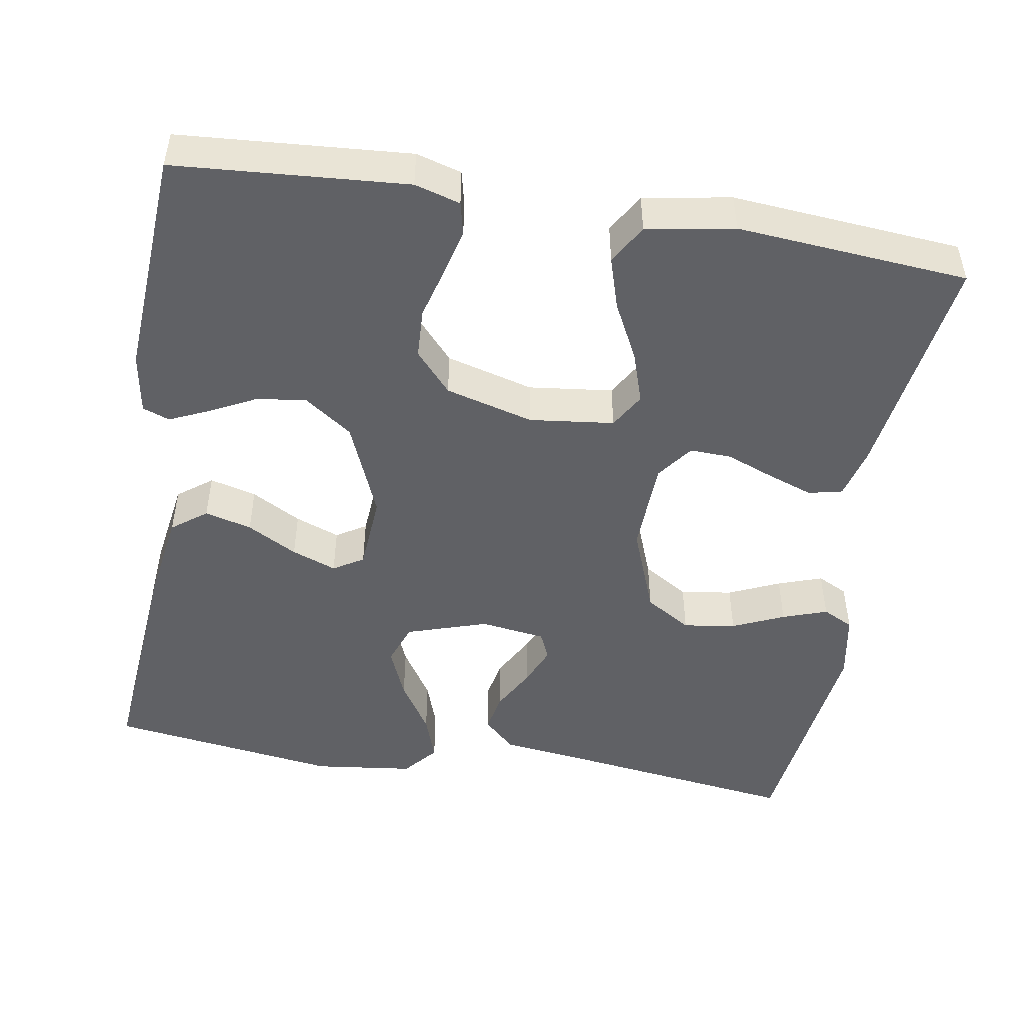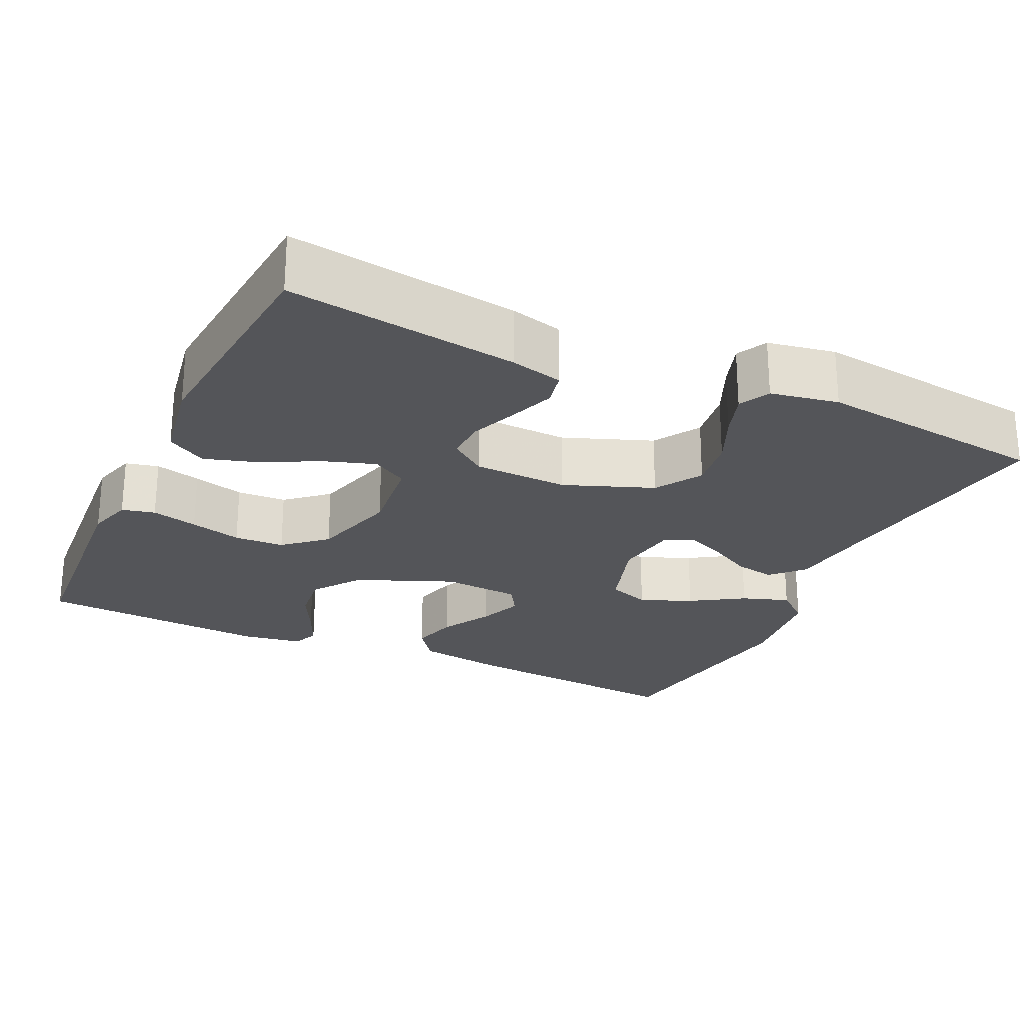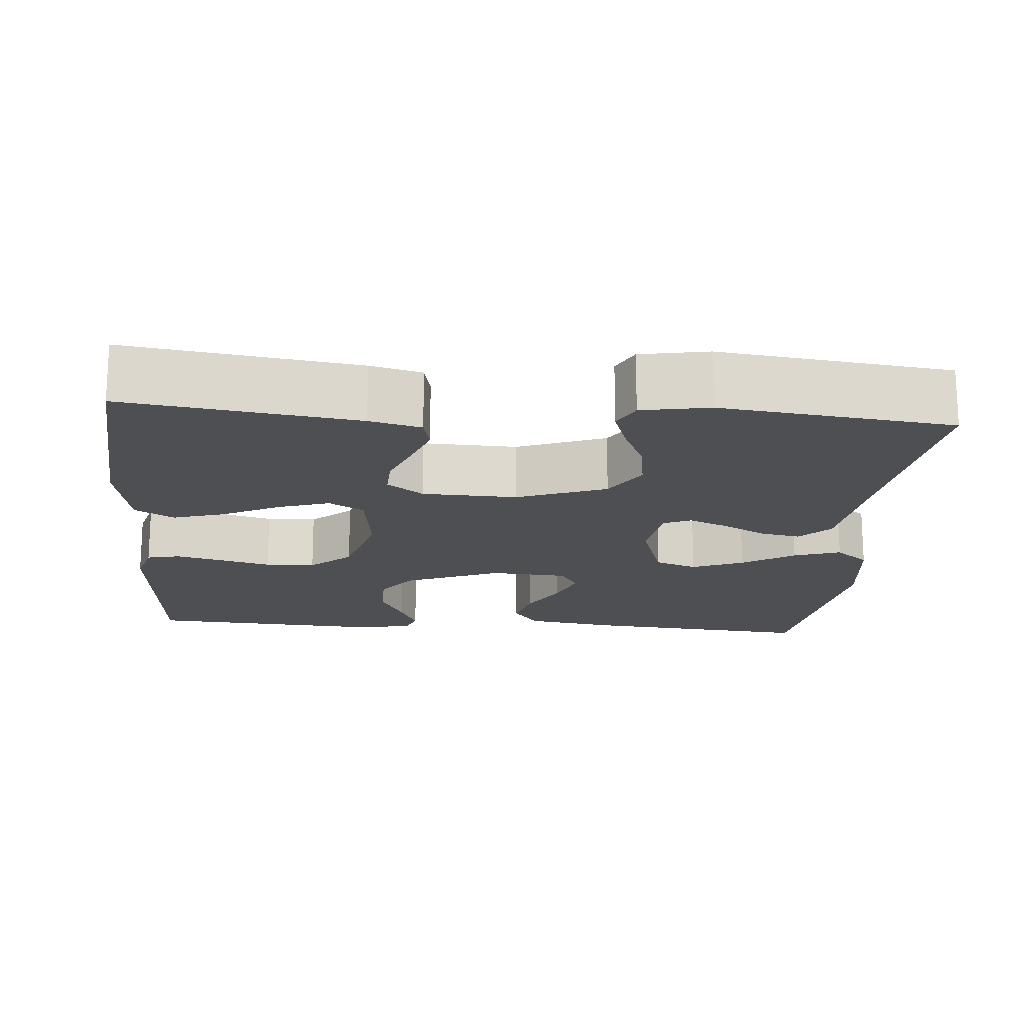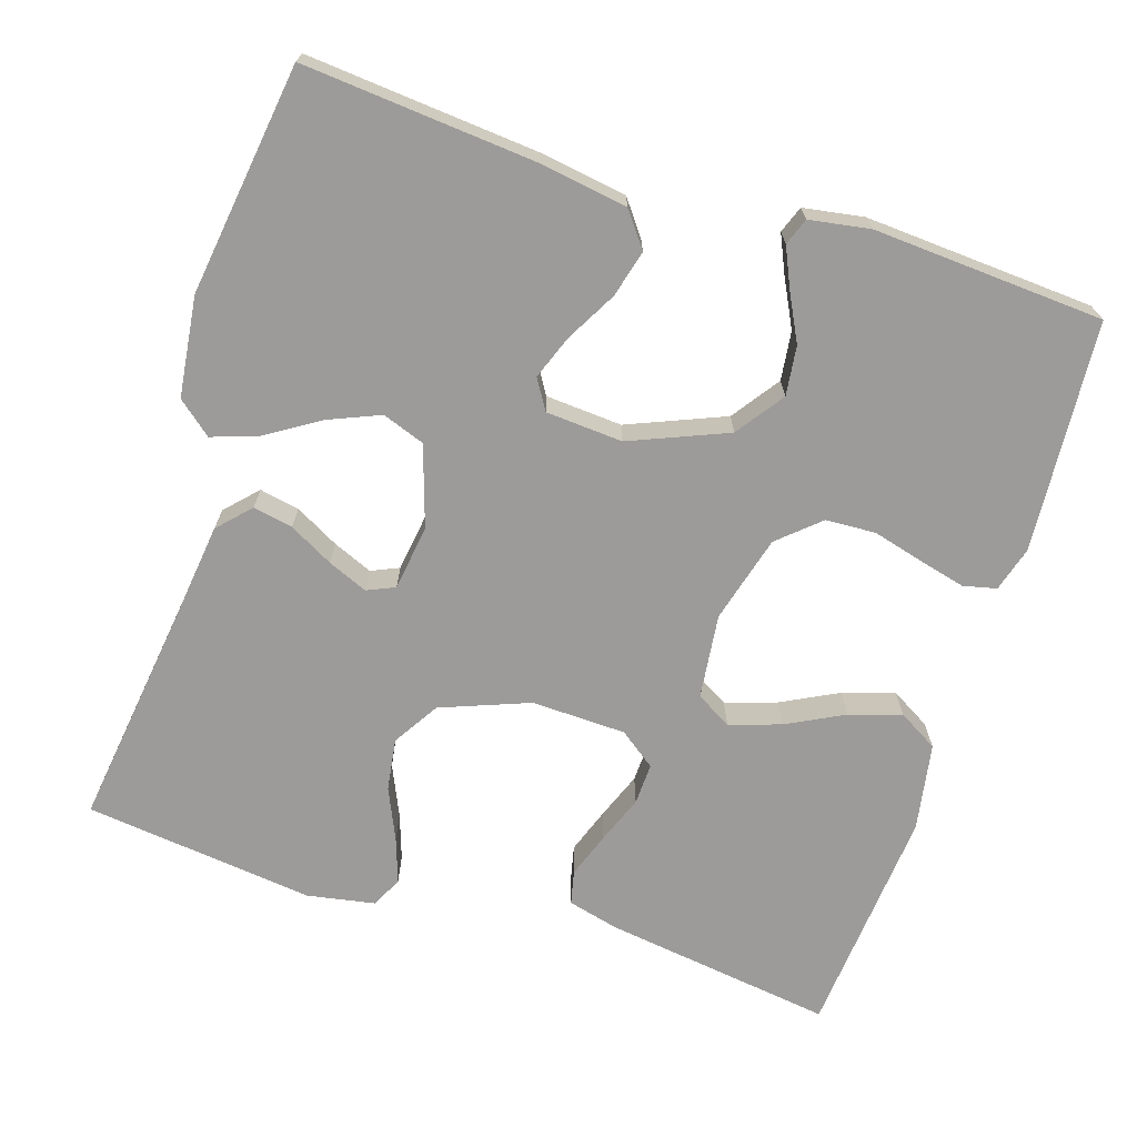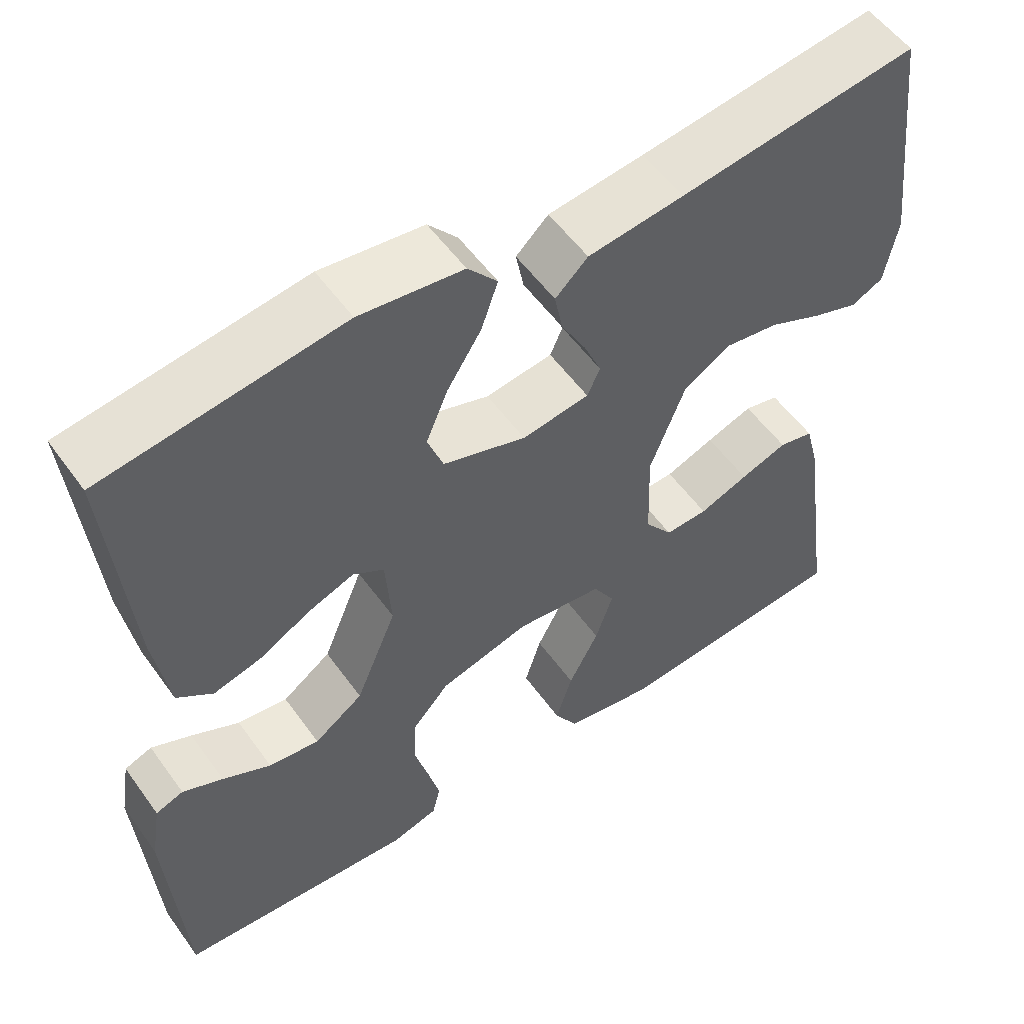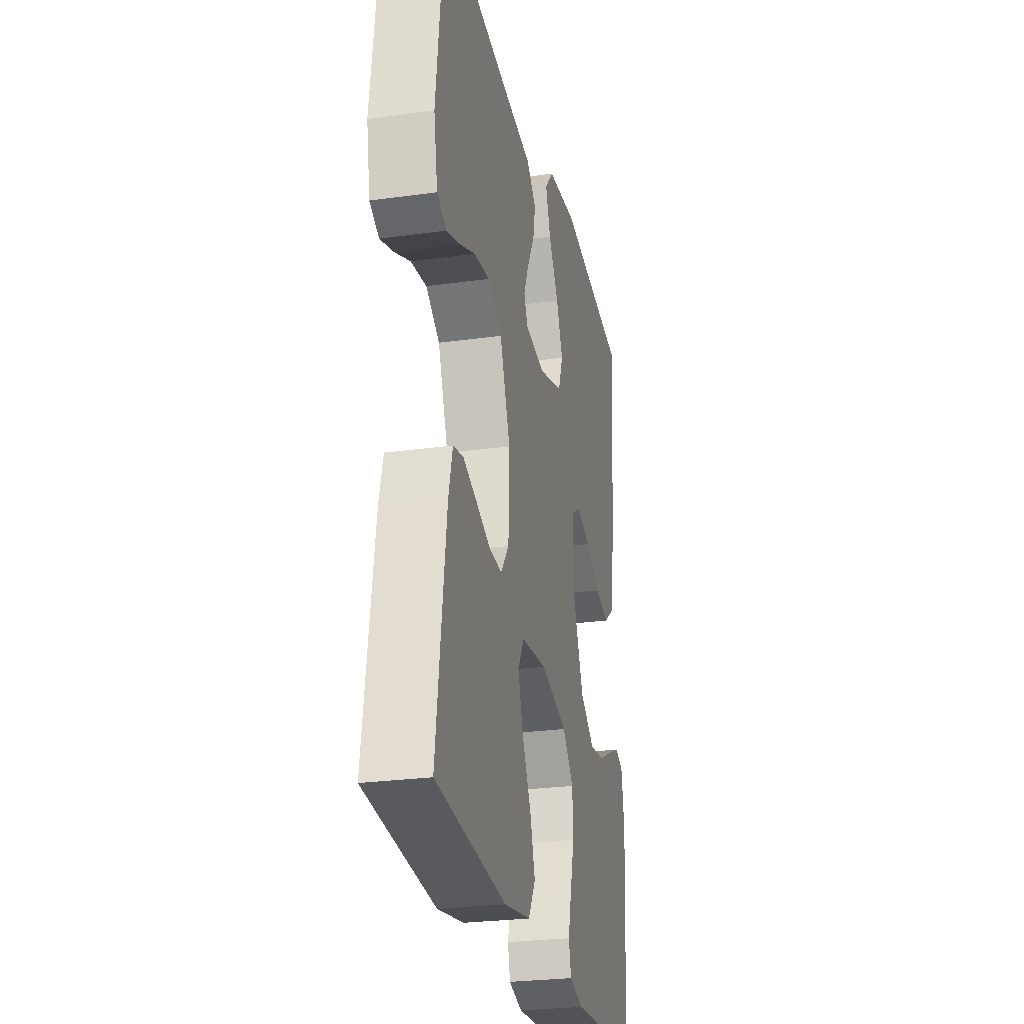
<metadata>
{"format":"obj","ext":"obj","renderer":"f3d","projection":"perspective","resolution":1024,"background":"white","views":[{"elev":-48.6,"azim":170.5,"up":"+Y"},{"elev":-24.7,"azim":-115.2,"up":"+Y"},{"elev":-17.6,"azim":-94.7,"up":"+Y"},{"elev":-69.7,"azim":72.3,"up":"+Y"},{"elev":54.9,"azim":144.9,"up":"+Z"},{"elev":-26.5,"azim":-77.7,"up":"+Z"}]}
</metadata>
<code>
v -0.5 0.07 0.5
v -0.2 0.07 0.46
v -0.079 0.07 0.445
v -0.038 0.07 0.406
v -0.048 0.07 0.354
v -0.079 0.07 0.297
v -0.101 0.07 0.245
v -0.085 0.07 0.209
v 0 0.07 0.197
v 0.105 0.07 0.231
v 0.125 0.07 0.286
v 0.097 0.07 0.353
v 0.054 0.07 0.421
v 0.033 0.07 0.482
v 0.07 0.07 0.526
v 0.2 0.07 0.542
v 0.5 0.07 0.5
v 0.474 0.07 0.2
v 0.456 0.07 0.084
v 0.411 0.07 0.05
v 0.35 0.07 0.066
v 0.285 0.07 0.102
v 0.227 0.07 0.124
v 0.188 0.07 0.1
v 0.181 0.07 0
v 0.233 0.07 -0.126
v 0.295 0.07 -0.17
v 0.359 0.07 -0.162
v 0.42 0.07 -0.131
v 0.471 0.07 -0.108
v 0.506 0.07 -0.121
v 0.519 0.07 -0.2
v 0.5 0.07 -0.5
v 0.2 0.07 -0.522
v 0.141 0.07 -0.505
v 0.131 0.07 -0.462
v 0.146 0.07 -0.402
v 0.164 0.07 -0.335
v 0.161 0.07 -0.27
v 0.114 0.07 -0.217
v 0 0.07 -0.186
v -0.11 0.07 -0.199
v -0.137 0.07 -0.245
v -0.115 0.07 -0.312
v -0.077 0.07 -0.386
v -0.056 0.07 -0.454
v -0.086 0.07 -0.505
v -0.2 0.07 -0.525
v -0.5 0.07 -0.5
v -0.458 0.07 -0.2
v -0.441 0.07 -0.133
v -0.397 0.07 -0.123
v -0.338 0.07 -0.144
v -0.276 0.07 -0.168
v -0.222 0.07 -0.17
v -0.187 0.07 -0.123
v -0.183 0.07 0
v -0.227 0.07 0.115
v -0.287 0.07 0.152
v -0.355 0.07 0.142
v -0.422 0.07 0.112
v -0.48 0.07 0.092
v -0.52 0.07 0.112
v -0.536 0.07 0.2
v -0.5 0 0.5
v -0.2 0 0.46
v -0.079 0 0.445
v -0.038 0 0.406
v -0.048 0 0.354
v -0.079 0 0.297
v -0.101 0 0.245
v -0.085 0 0.209
v 0 0 0.197
v 0.105 0 0.231
v 0.125 0 0.286
v 0.097 0 0.353
v 0.054 0 0.421
v 0.033 0 0.482
v 0.07 0 0.526
v 0.2 0 0.542
v 0.5 0 0.5
v 0.474 0 0.2
v 0.456 0 0.084
v 0.411 0 0.05
v 0.35 0 0.066
v 0.285 0 0.102
v 0.227 0 0.124
v 0.188 0 0.1
v 0.181 0 0
v 0.233 0 -0.126
v 0.295 0 -0.17
v 0.359 0 -0.162
v 0.42 0 -0.131
v 0.471 0 -0.108
v 0.506 0 -0.121
v 0.519 0 -0.2
v 0.5 0 -0.5
v 0.2 0 -0.522
v 0.141 0 -0.505
v 0.131 0 -0.462
v 0.146 0 -0.402
v 0.164 0 -0.335
v 0.161 0 -0.27
v 0.114 0 -0.217
v 0 0 -0.186
v -0.11 0 -0.199
v -0.137 0 -0.245
v -0.115 0 -0.312
v -0.077 0 -0.386
v -0.056 0 -0.454
v -0.086 0 -0.505
v -0.2 0 -0.525
v -0.5 0 -0.5
v -0.458 0 -0.2
v -0.441 0 -0.133
v -0.397 0 -0.123
v -0.338 0 -0.144
v -0.276 0 -0.168
v -0.222 0 -0.17
v -0.187 0 -0.123
v -0.183 0 0
v -0.227 0 0.115
v -0.287 0 0.152
v -0.355 0 0.142
v -0.422 0 0.112
v -0.48 0 0.092
v -0.52 0 0.112
v -0.536 0 0.2
f 63 64 1 2
f 60 61 62 63
f 60 63 2 3
f 59 60 3 4
f 58 59 4 5
f 51 52 53 54
f 49 50 51 54
f 49 54 55
f 48 49 55
f 47 48 55 56
f 44 45 46 47
f 43 44 47 56
f 35 36 37 38
f 33 34 35 38
f 33 38 39
f 32 33 39 40
f 28 29 30 31
f 28 31 32
f 27 28 32 40
f 19 20 21 22
f 19 22 23
f 18 19 23
f 17 18 23
f 16 17 23 24
f 12 13 14 15
f 11 12 15 16
f 58 5 6
f 58 6 7
f 57 58 7 8
f 42 43 56 57
f 41 42 57 8
f 26 27 40 41
f 25 26 41 8
f 11 16 24 25
f 10 11 25
f 9 10 25
f 8 9 25
f 66 65 128 127
f 127 126 125 124
f 67 66 127 124
f 68 67 124 123
f 69 68 123 122
f 118 117 116 115
f 118 115 114 113
f 119 118 113
f 119 113 112
f 120 119 112 111
f 111 110 109 108
f 120 111 108 107
f 102 101 100 99
f 102 99 98 97
f 103 102 97
f 104 103 97 96
f 95 94 93 92
f 96 95 92
f 104 96 92 91
f 86 85 84 83
f 87 86 83
f 87 83 82
f 87 82 81
f 88 87 81 80
f 79 78 77 76
f 80 79 76 75
f 70 69 122
f 71 70 122
f 72 71 122 121
f 121 120 107 106
f 72 121 106 105
f 105 104 91 90
f 72 105 90 89
f 89 88 80 75
f 89 75 74
f 89 74 73
f 89 73 72
f 1 65 66 2
f 2 66 67 3
f 3 67 68 4
f 4 68 69 5
f 5 69 70 6
f 6 70 71 7
f 7 71 72 8
f 8 72 73 9
f 9 73 74 10
f 10 74 75 11
f 11 75 76 12
f 12 76 77 13
f 13 77 78 14
f 14 78 79 15
f 15 79 80 16
f 16 80 81 17
f 17 81 82 18
f 18 82 83 19
f 19 83 84 20
f 20 84 85 21
f 21 85 86 22
f 22 86 87 23
f 23 87 88 24
f 24 88 89 25
f 25 89 90 26
f 26 90 91 27
f 27 91 92 28
f 28 92 93 29
f 29 93 94 30
f 30 94 95 31
f 31 95 96 32
f 32 96 97 33
f 33 97 98 34
f 34 98 99 35
f 35 99 100 36
f 36 100 101 37
f 37 101 102 38
f 38 102 103 39
f 39 103 104 40
f 40 104 105 41
f 41 105 106 42
f 42 106 107 43
f 43 107 108 44
f 44 108 109 45
f 45 109 110 46
f 46 110 111 47
f 47 111 112 48
f 48 112 113 49
f 49 113 114 50
f 50 114 115 51
f 51 115 116 52
f 52 116 117 53
f 53 117 118 54
f 54 118 119 55
f 55 119 120 56
f 56 120 121 57
f 57 121 122 58
f 58 122 123 59
f 59 123 124 60
f 60 124 125 61
f 61 125 126 62
f 62 126 127 63
f 63 127 128 64
f 64 128 65 1

</code>
